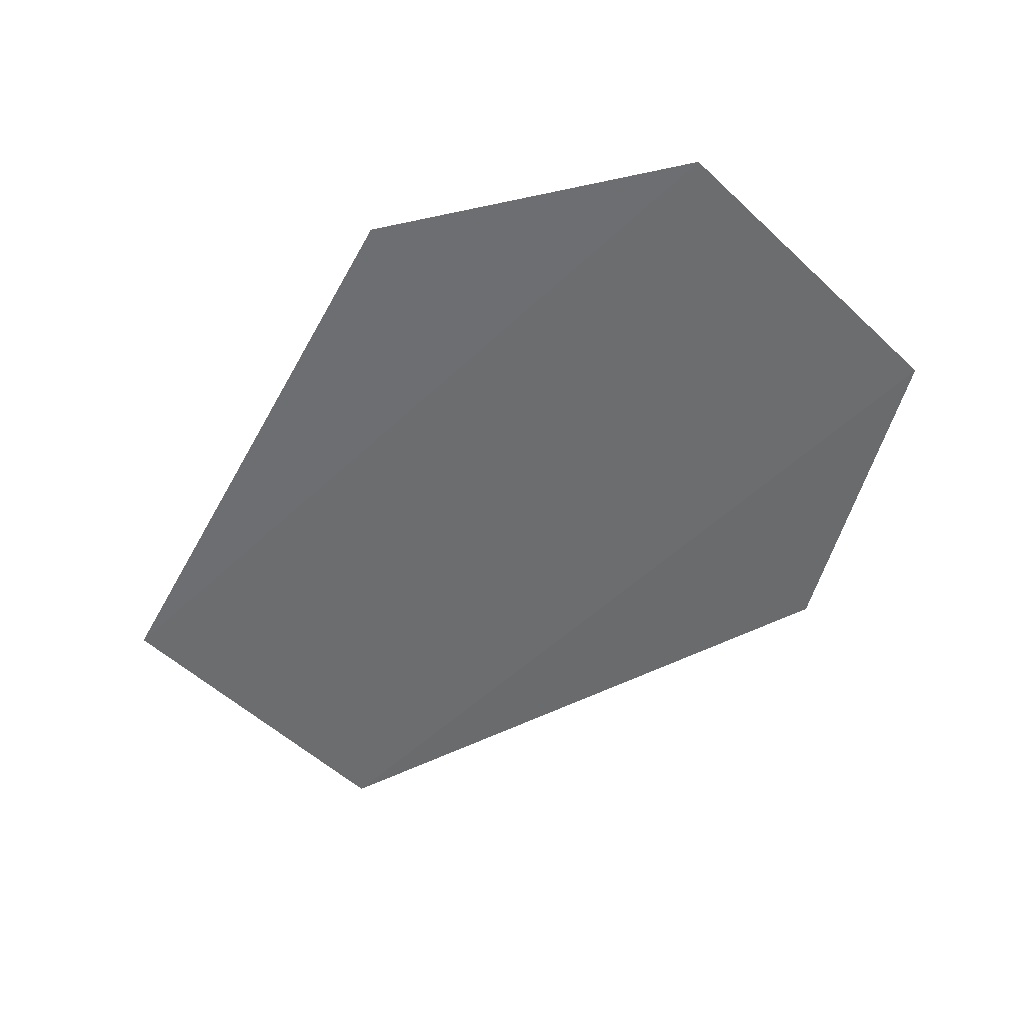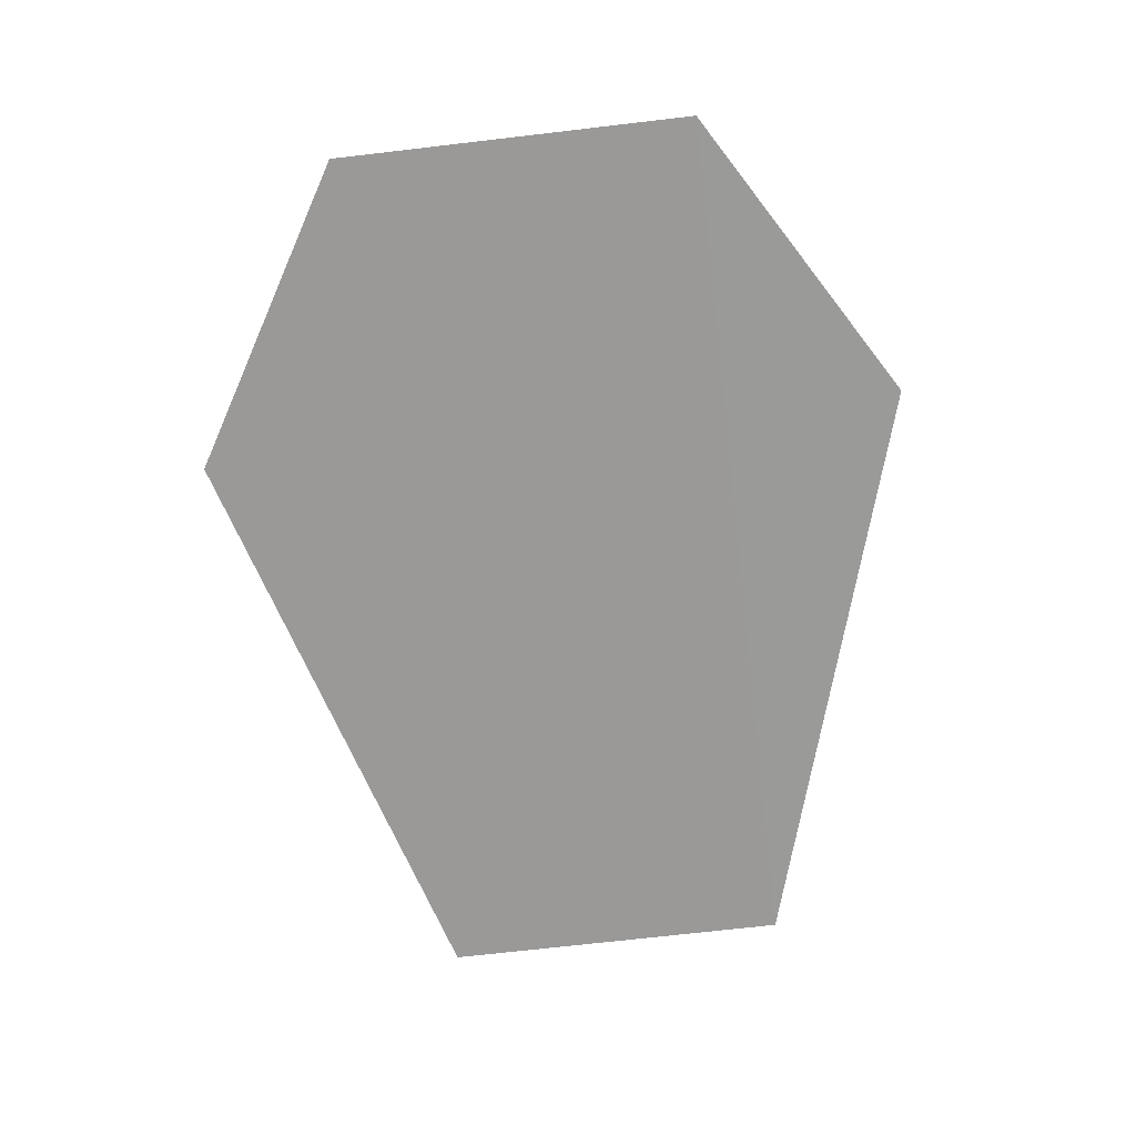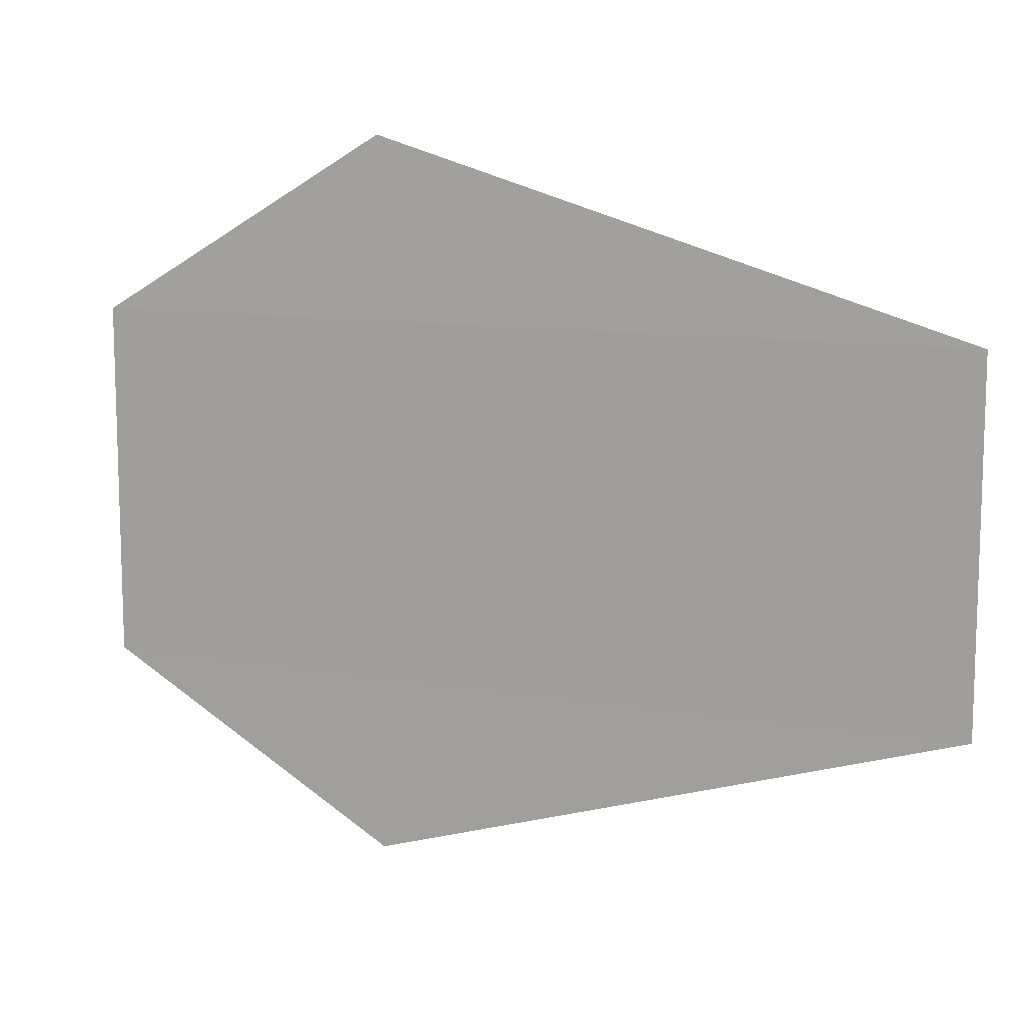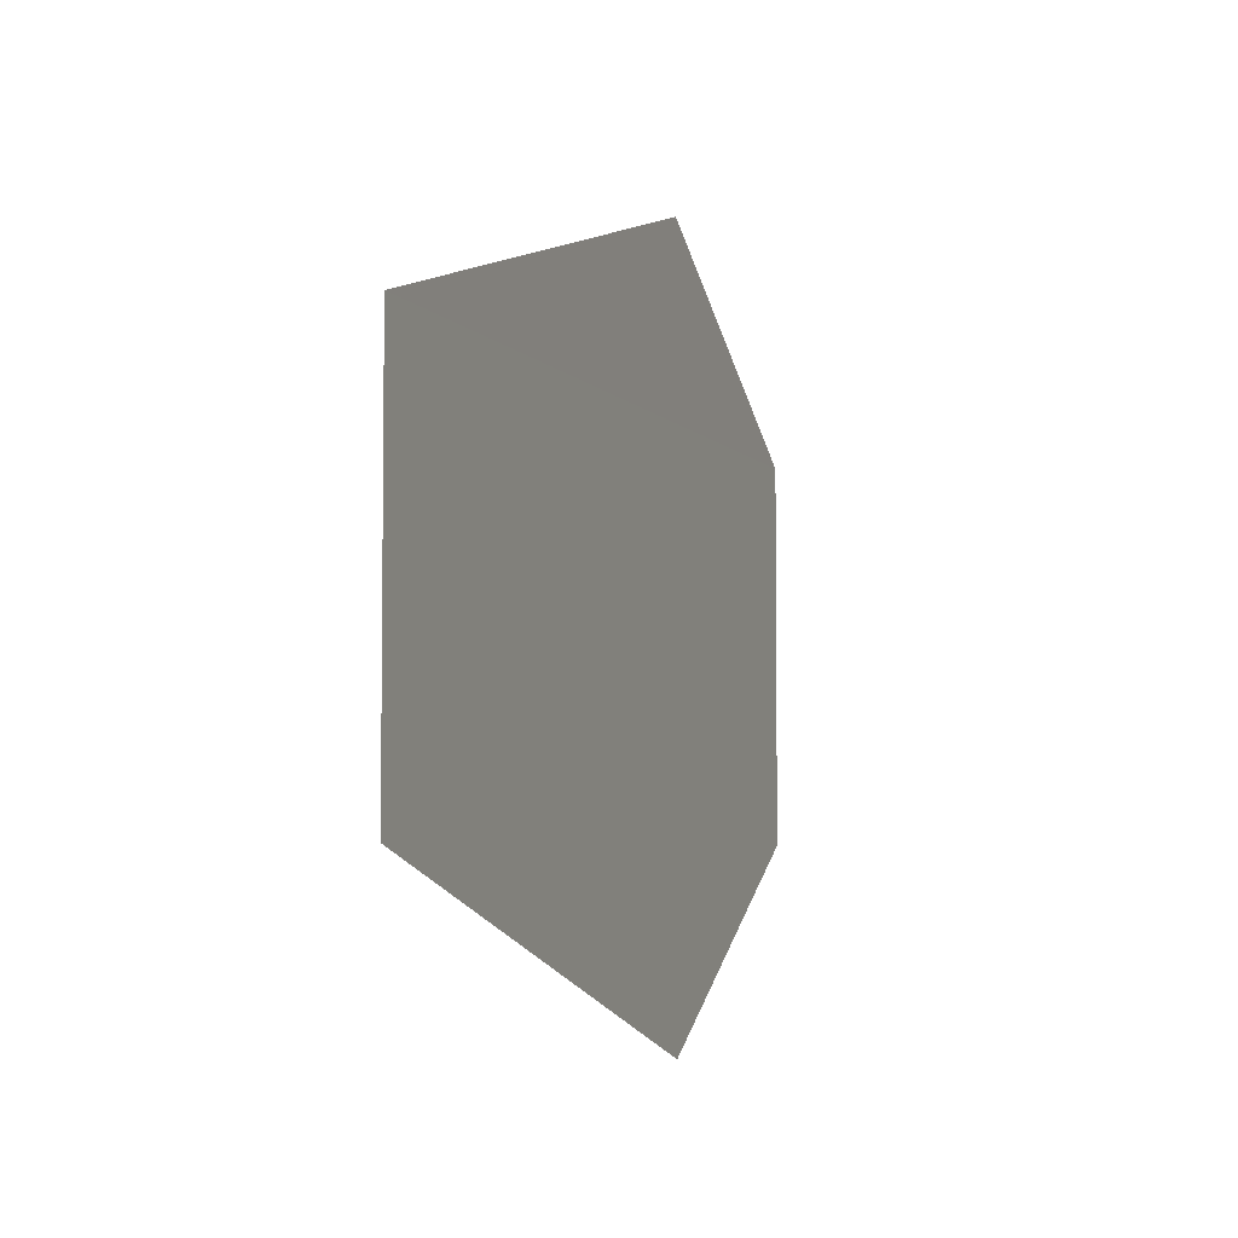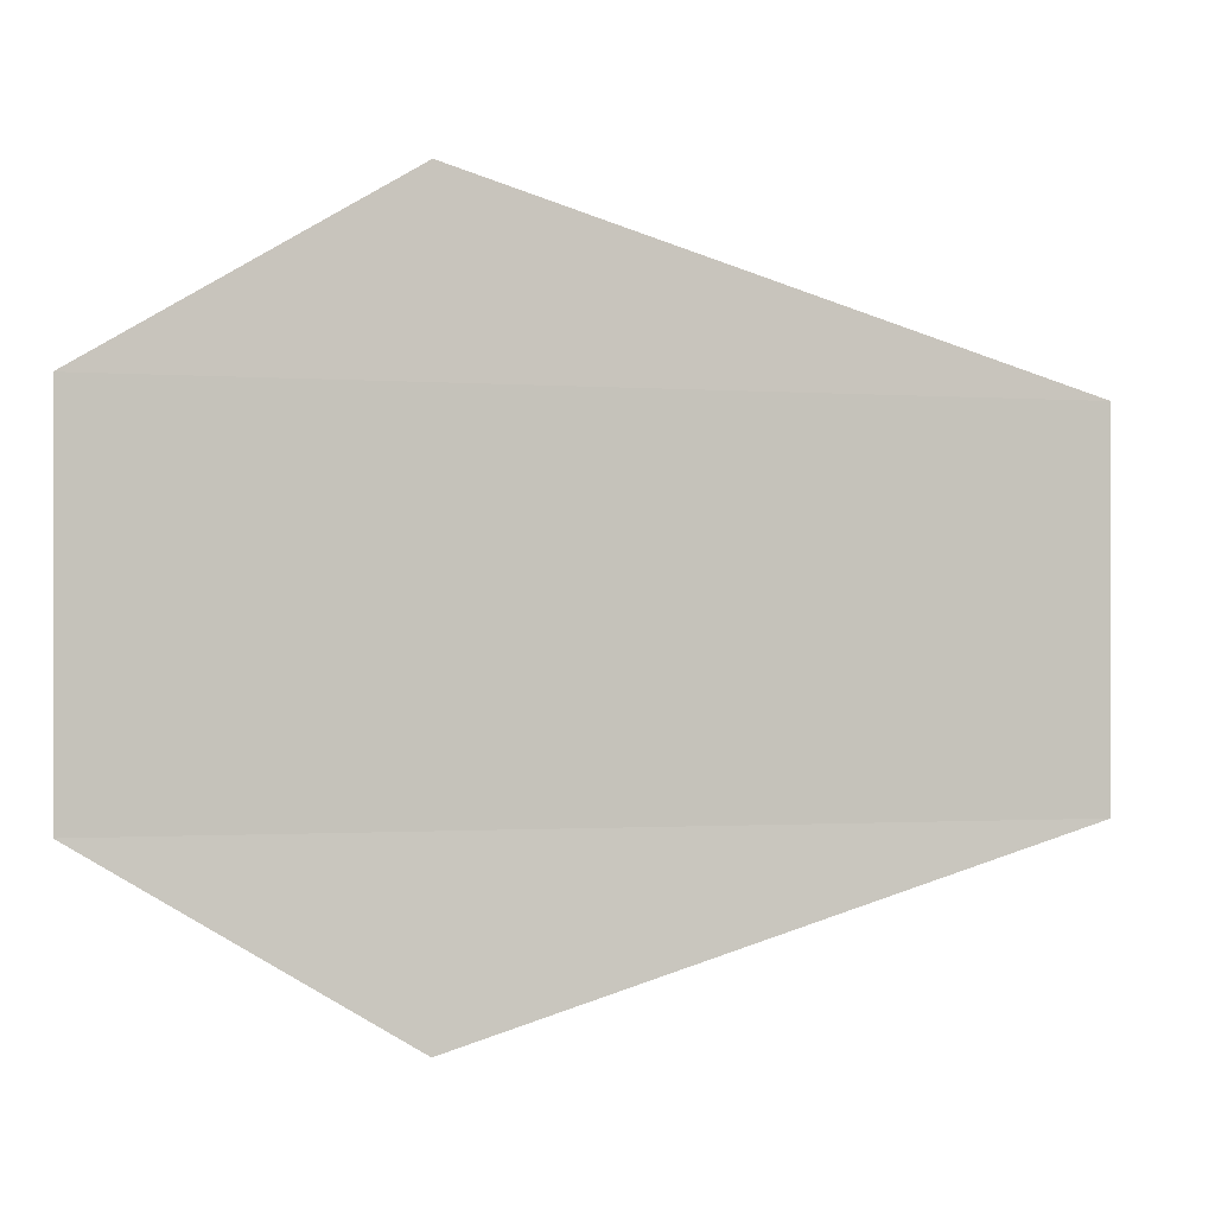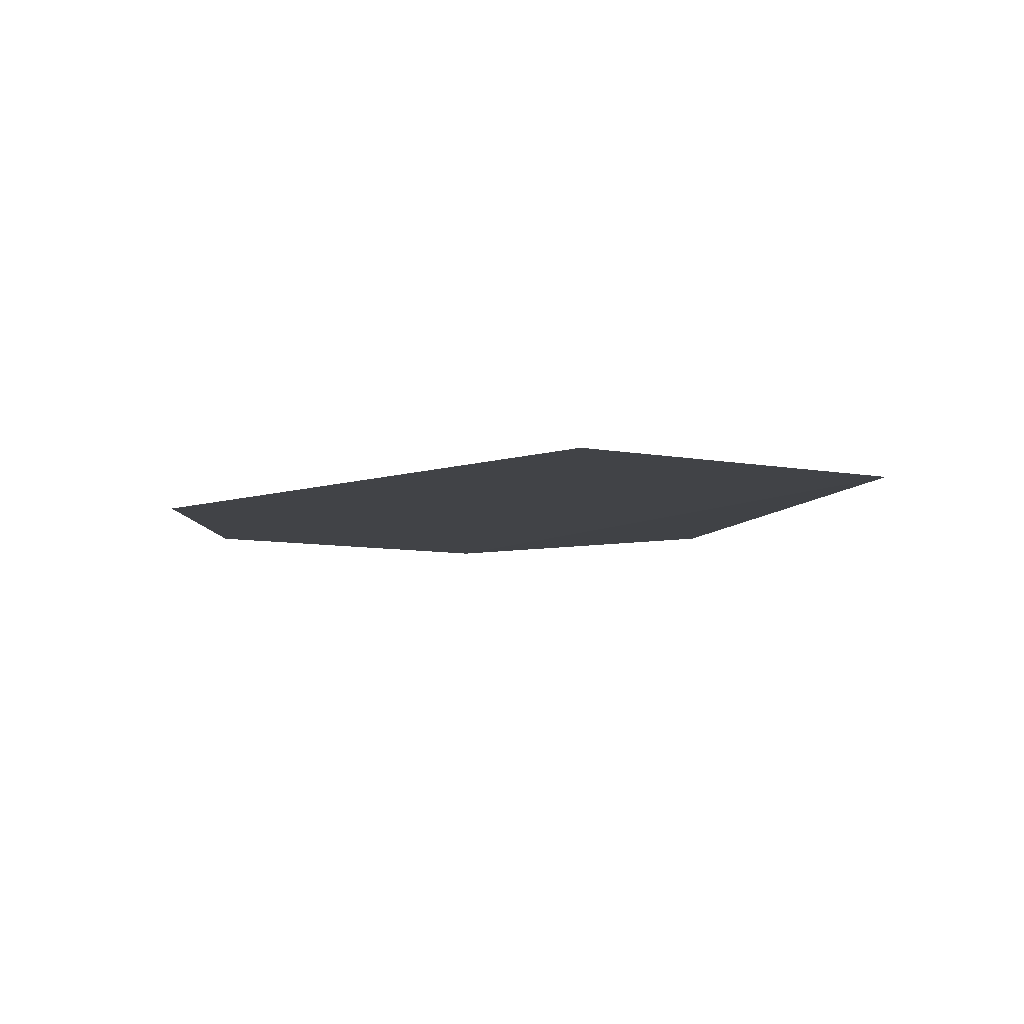
<metadata>
{"format":"obj","ext":"obj","renderer":"f3d","projection":"perspective","resolution":1024,"background":"white","views":[{"elev":-54.1,"azim":44.6,"up":"+Y"},{"elev":-69.1,"azim":96.9,"up":"+Y"},{"elev":10.9,"azim":-156.8,"up":"+Z"},{"elev":-4.8,"azim":-70.2,"up":"+Z"},{"elev":-0.9,"azim":164.1,"up":"+Z"},{"elev":-6.8,"azim":-119.4,"up":"+Y"}]}
</metadata>
<code>
o 6120
v 2229 1879 8.823
v 2229 1879 8.823
v 2229 1879 8.816
v 2229 1879 8.823
v 2229 1879 8.835
v 2229 1879 8.823
v 2229 1879 8.835
v 2229 1879 8.823
v 2229 1879 8.823
v 2229 1879 8.823
v 2229 1879 8.835
v 2229 1879 8.823
v 2229 1879 8.835
v 2229 1879 8.835
v 2229 1879 8.835
v 2229 1879 8.84
v 2229 1879 8.835
v 2229 1879 8.835
f 1 2 3
f 4 2 5
f 6 5 7
f 8 9 3
f 10 9 11
f 12 11 13
f 14 15 16
f 17 18 16

</code>
